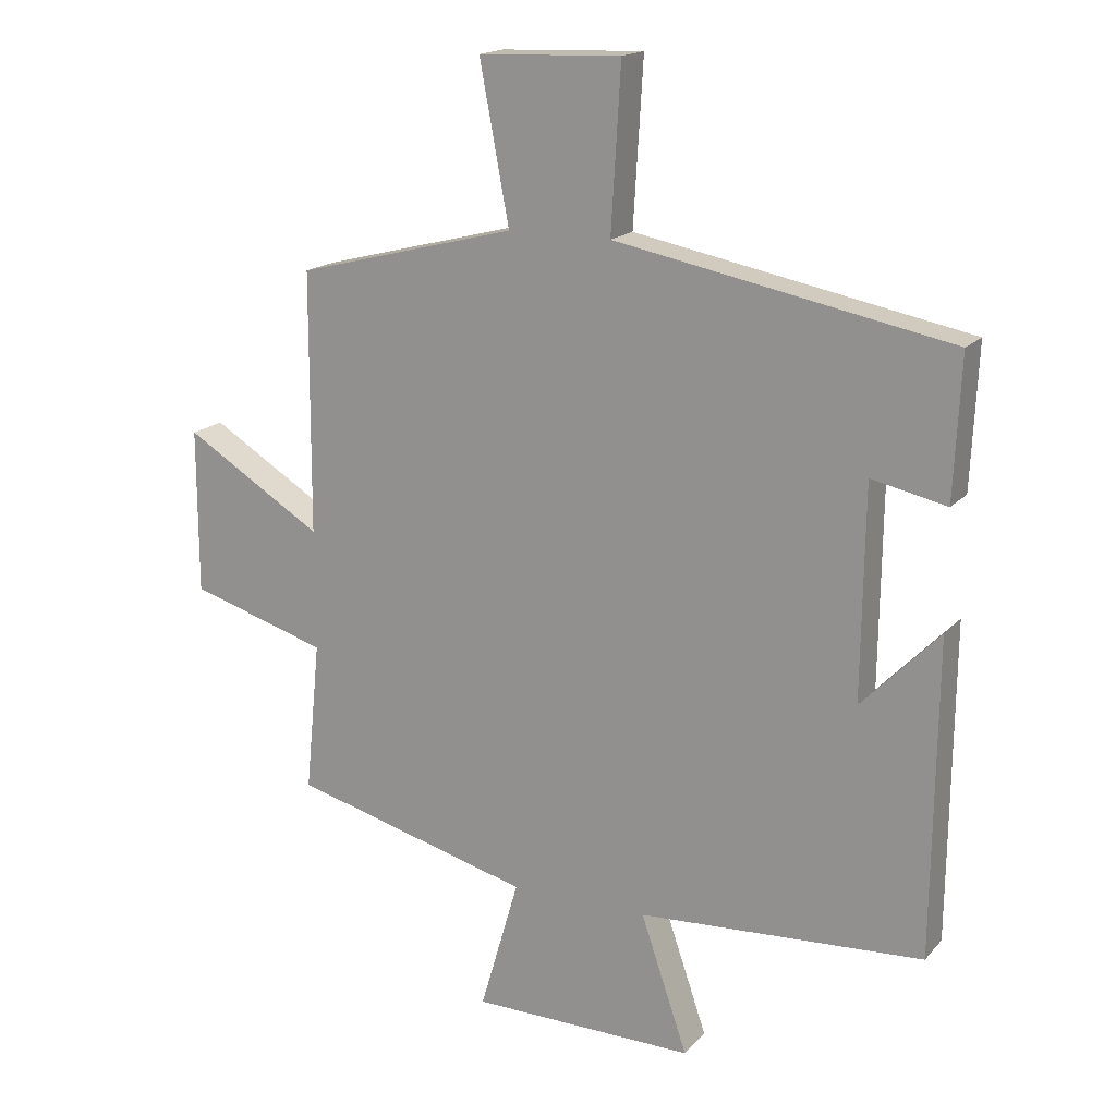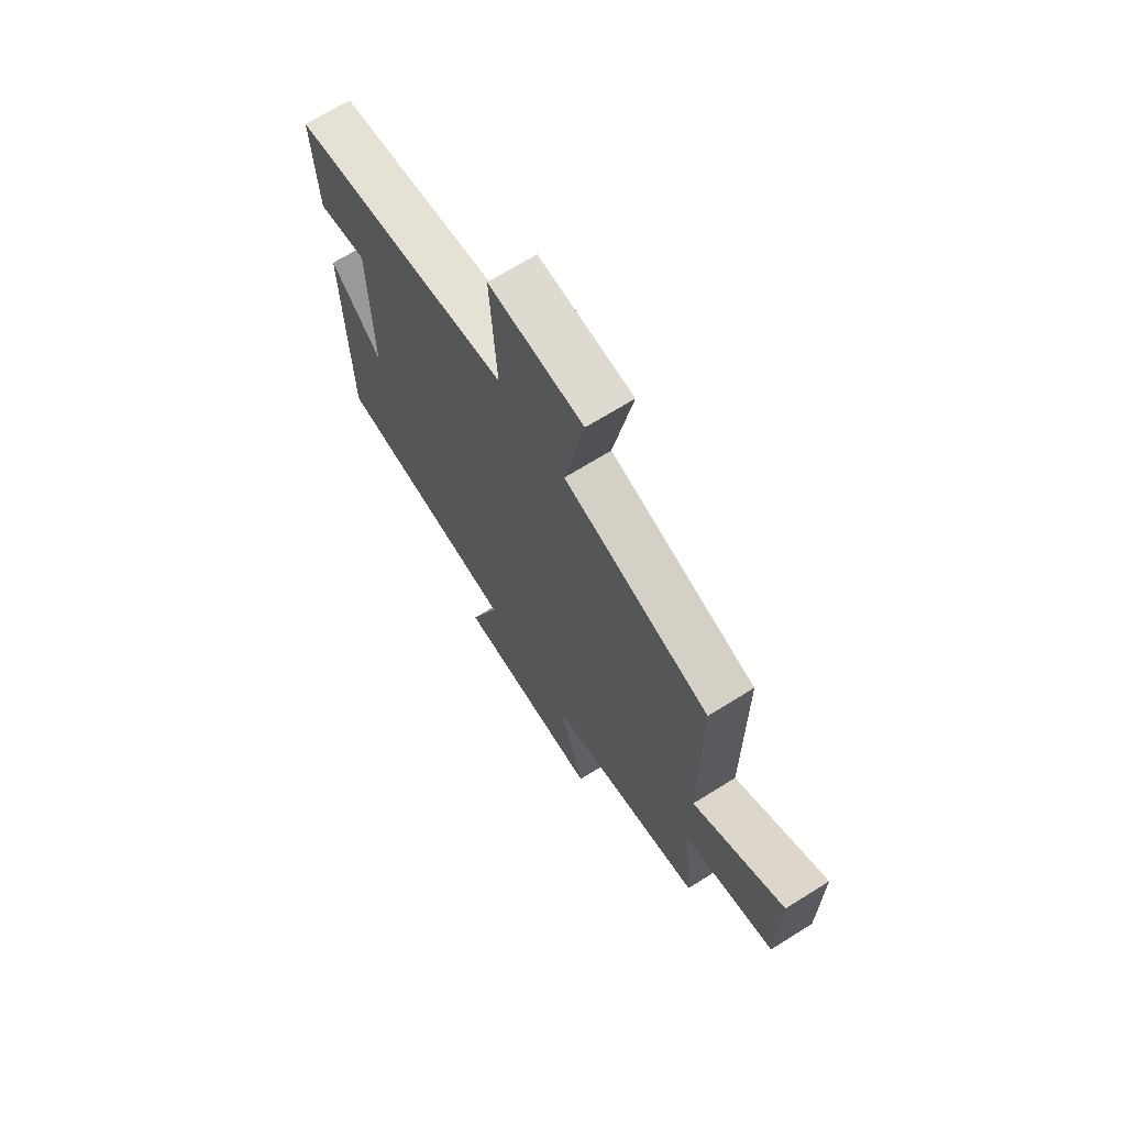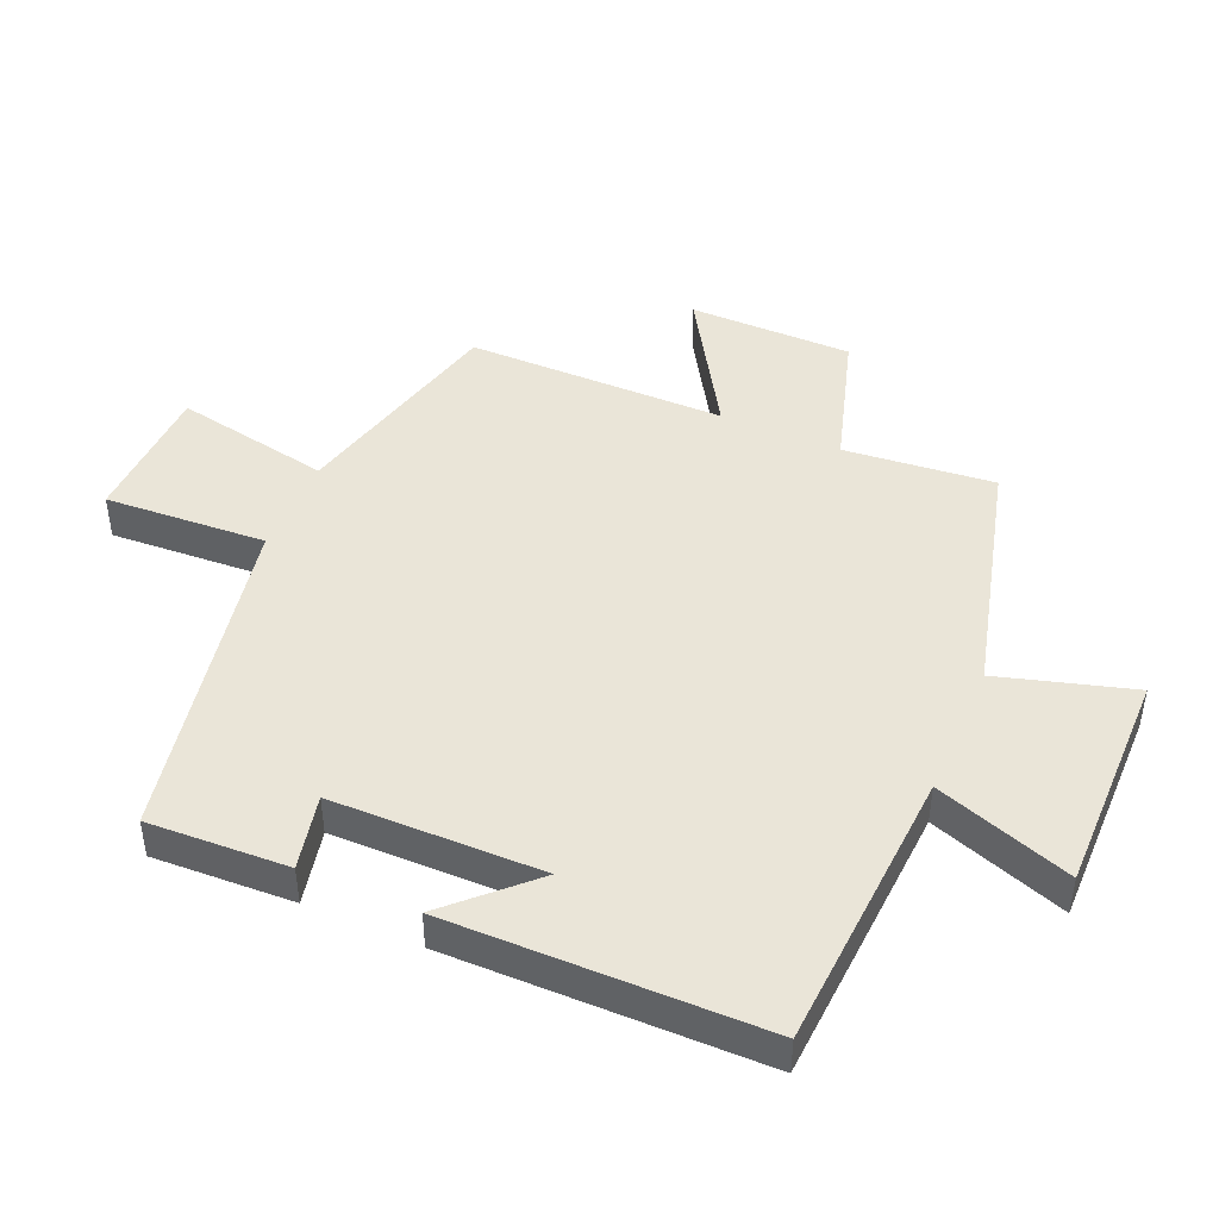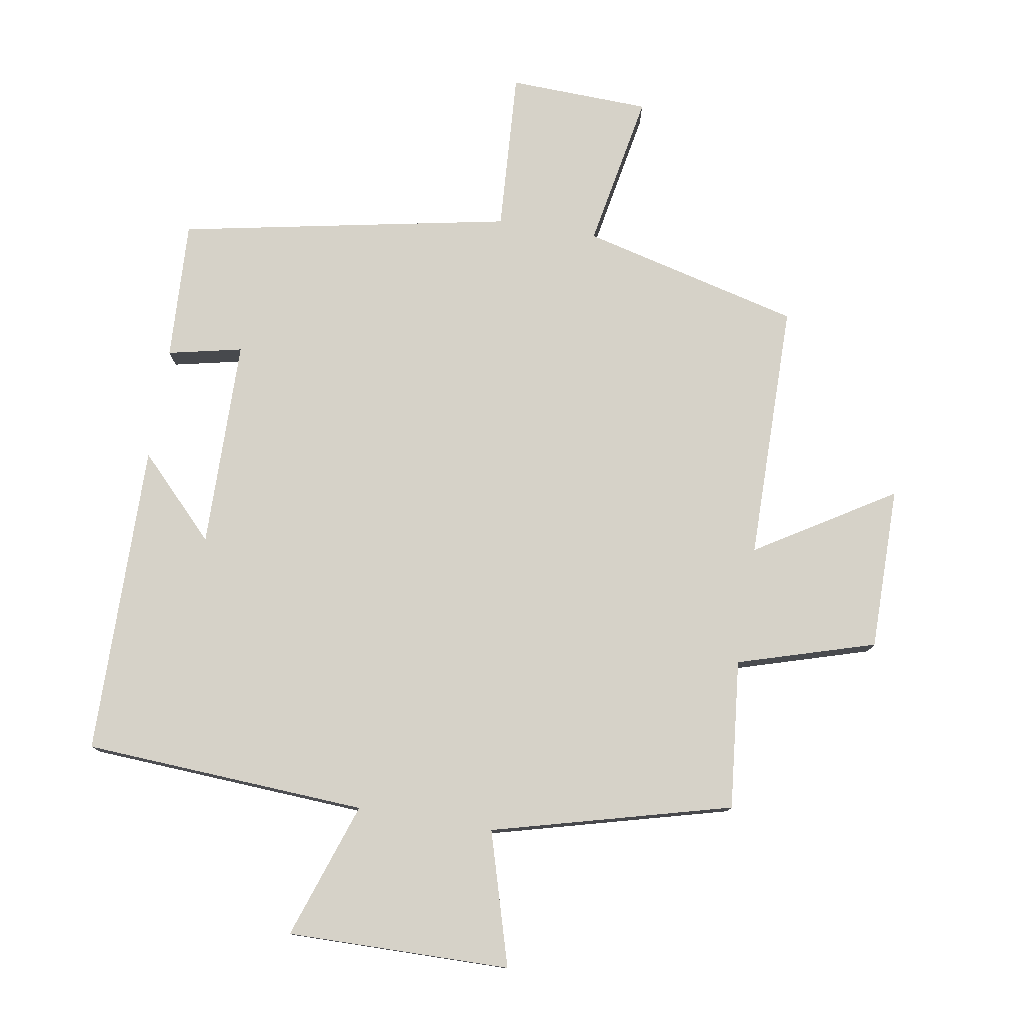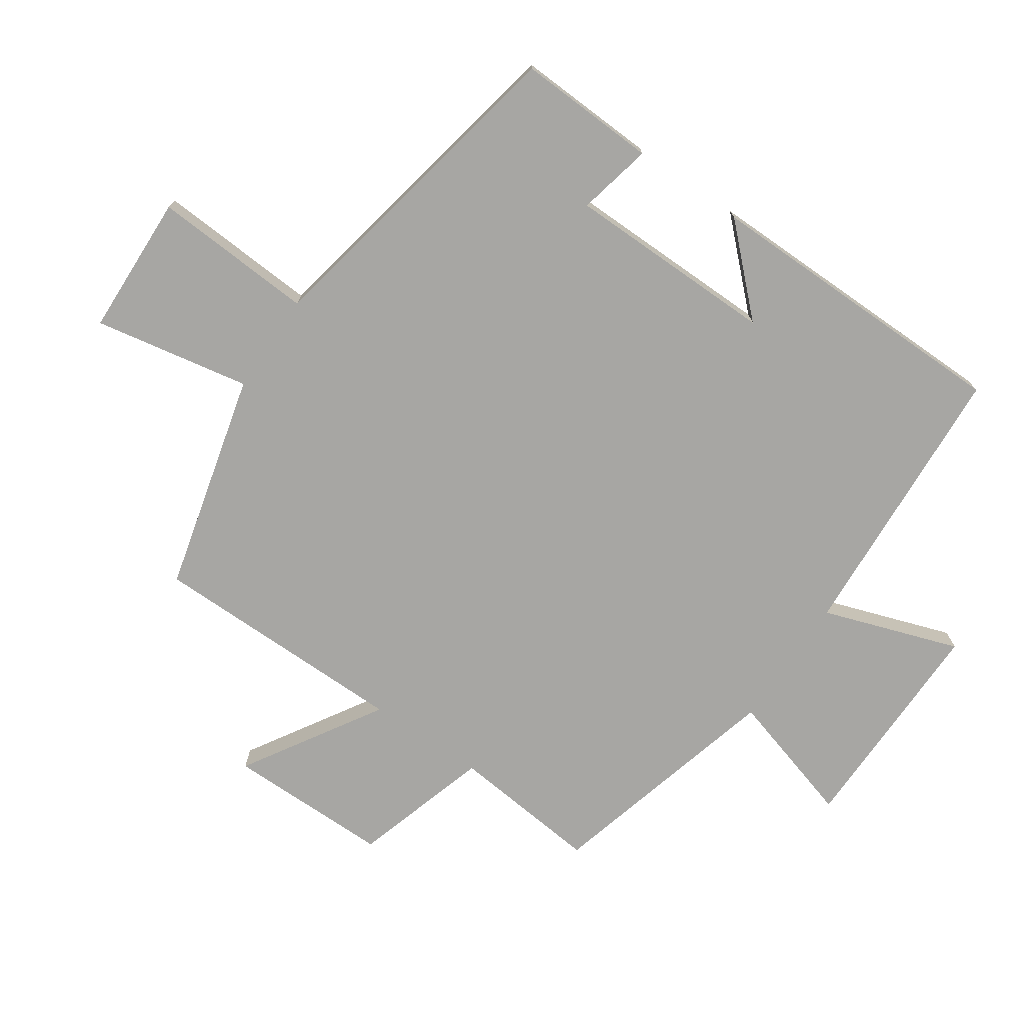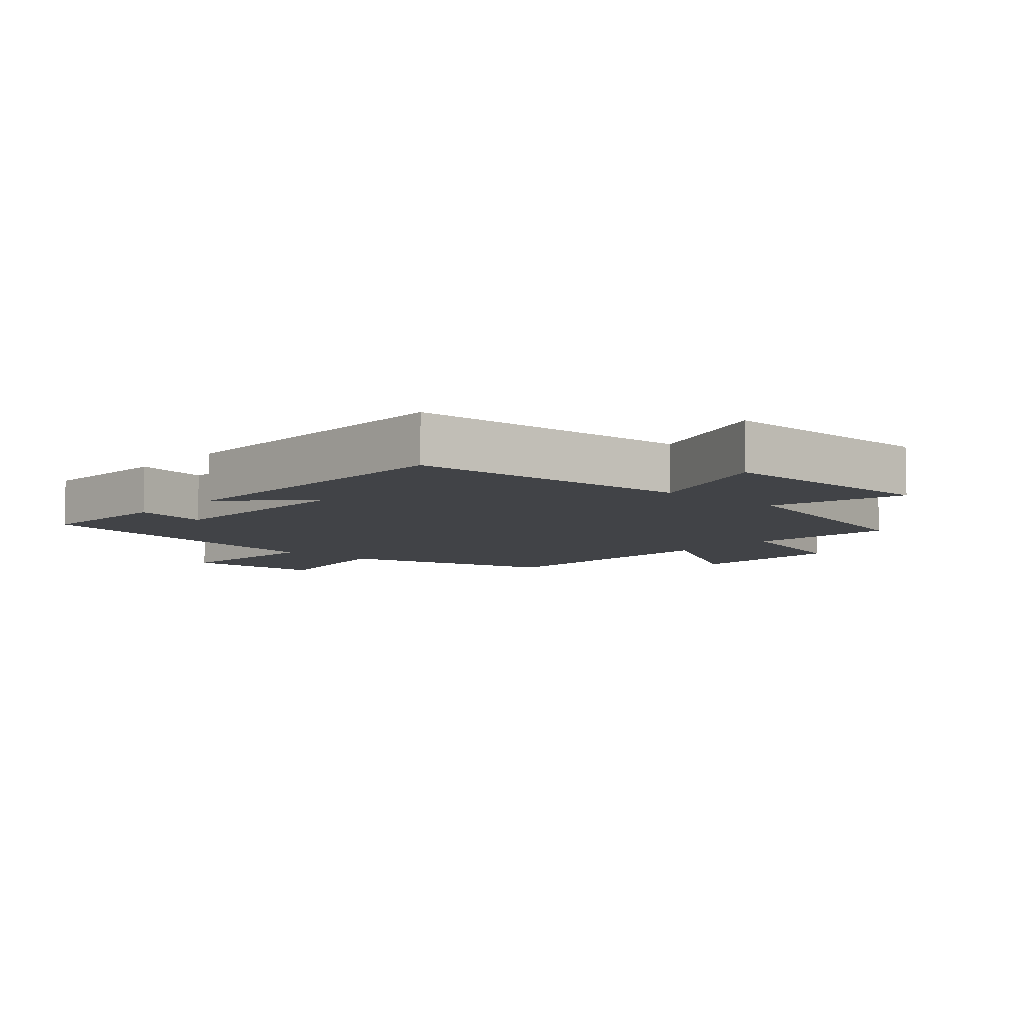
<metadata>
{"format":"obj","ext":"obj","renderer":"f3d","projection":"perspective","resolution":1024,"background":"white","views":[{"elev":17.2,"azim":27.4,"up":"+Z"},{"elev":69.1,"azim":-122.0,"up":"+Z"},{"elev":45.4,"azim":113.4,"up":"+Y"},{"elev":77.7,"azim":-170.6,"up":"+Y"},{"elev":-74.2,"azim":55.6,"up":"+Y"},{"elev":-7.2,"azim":138.5,"up":"+Y"}]}
</metadata>
<code>
v 0.495 0.07 -0.474
v 0.058 0.07 -0.5
v 0.13 0.07 -0.71
v -0.214 0.07 -0.706
v -0.154 0.07 -0.5
v -0.523 0.07 -0.403
v -0.5 0.07 -0.172
v -0.712 0.07 -0.108
v -0.712 0.07 0.144
v -0.5 0.07 0.014
v -0.498 0.07 0.414
v -0.16 0.07 0.5
v -0.205 0.07 0.741
v 0.013 0.07 0.749
v -0.002 0.07 0.5
v 0.51 0.07 0.401
v 0.5 0.07 0.185
v 0.385 0.07 0.21
v 0.381 0.07 -0.114
v 0.5 0.07 0.009
v 0.495 0 -0.474
v 0.058 0 -0.5
v 0.13 0 -0.71
v -0.214 0 -0.706
v -0.154 0 -0.5
v -0.523 0 -0.403
v -0.5 0 -0.172
v -0.712 0 -0.108
v -0.712 0 0.144
v -0.5 0 0.014
v -0.498 0 0.414
v -0.16 0 0.5
v -0.205 0 0.741
v 0.013 0 0.749
v -0.002 0 0.5
v 0.51 0 0.401
v 0.5 0 0.185
v 0.385 0 0.21
v 0.381 0 -0.114
v 0.5 0 0.009
f 19 20 1 2
f 18 19 2
f 15 16 17 18
f 15 18 2
f 12 13 14 15
f 12 15 2
f 11 12 2
f 10 11 2
f 7 8 9 10
f 7 10 2 3
f 5 6 7
f 5 7 3
f 3 4 5
f 22 21 40 39
f 22 39 38
f 38 37 36 35
f 22 38 35
f 35 34 33 32
f 22 35 32
f 22 32 31
f 22 31 30
f 30 29 28 27
f 23 22 30 27
f 27 26 25
f 23 27 25
f 25 24 23
f 1 21 22 2
f 2 22 23 3
f 3 23 24 4
f 4 24 25 5
f 5 25 26 6
f 6 26 27 7
f 7 27 28 8
f 8 28 29 9
f 9 29 30 10
f 10 30 31 11
f 11 31 32 12
f 12 32 33 13
f 13 33 34 14
f 14 34 35 15
f 15 35 36 16
f 16 36 37 17
f 17 37 38 18
f 18 38 39 19
f 19 39 40 20
f 20 40 21 1

</code>
